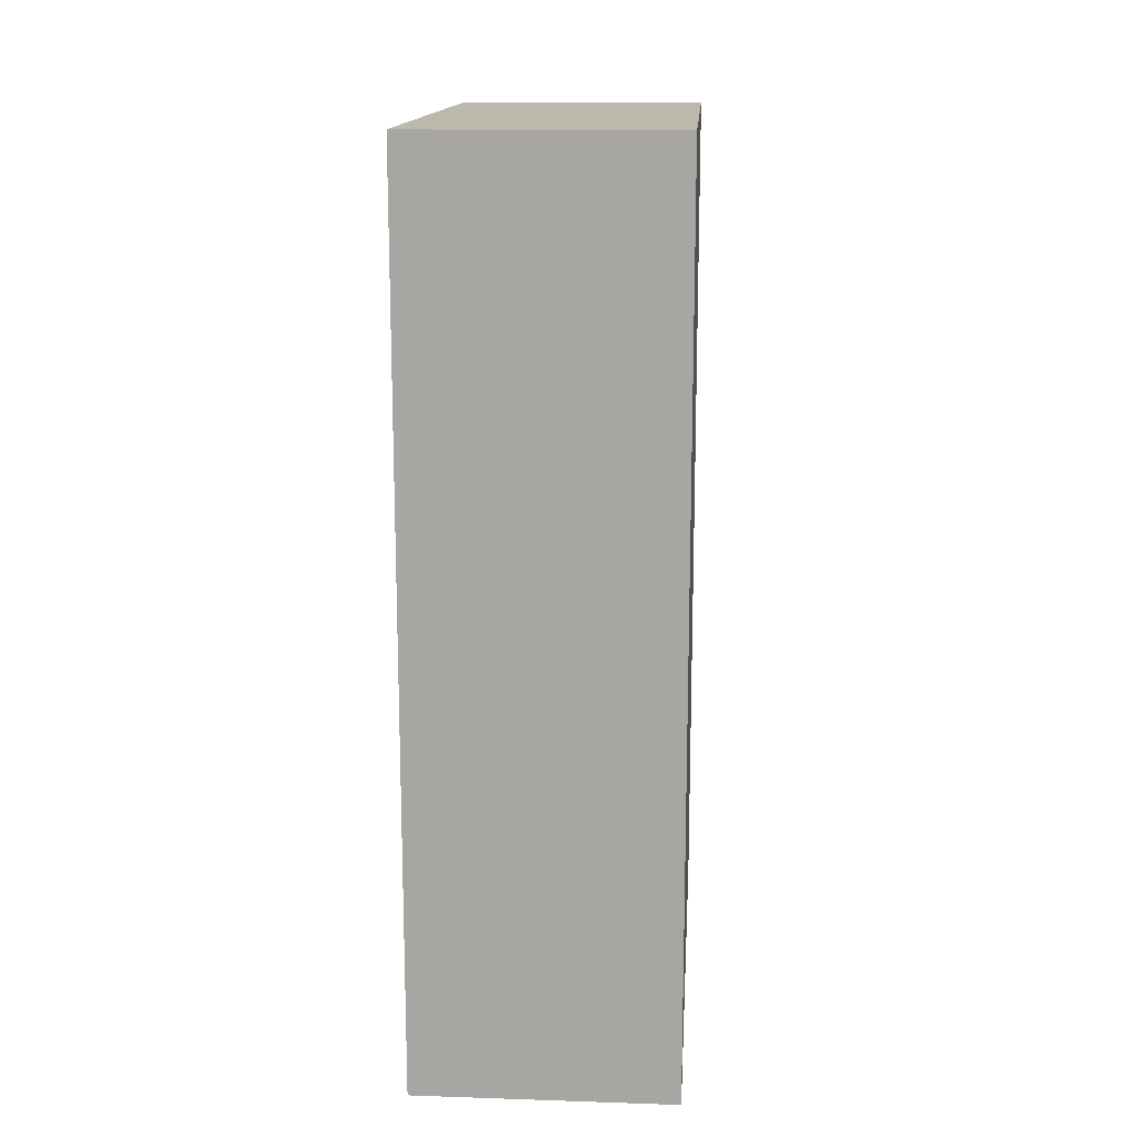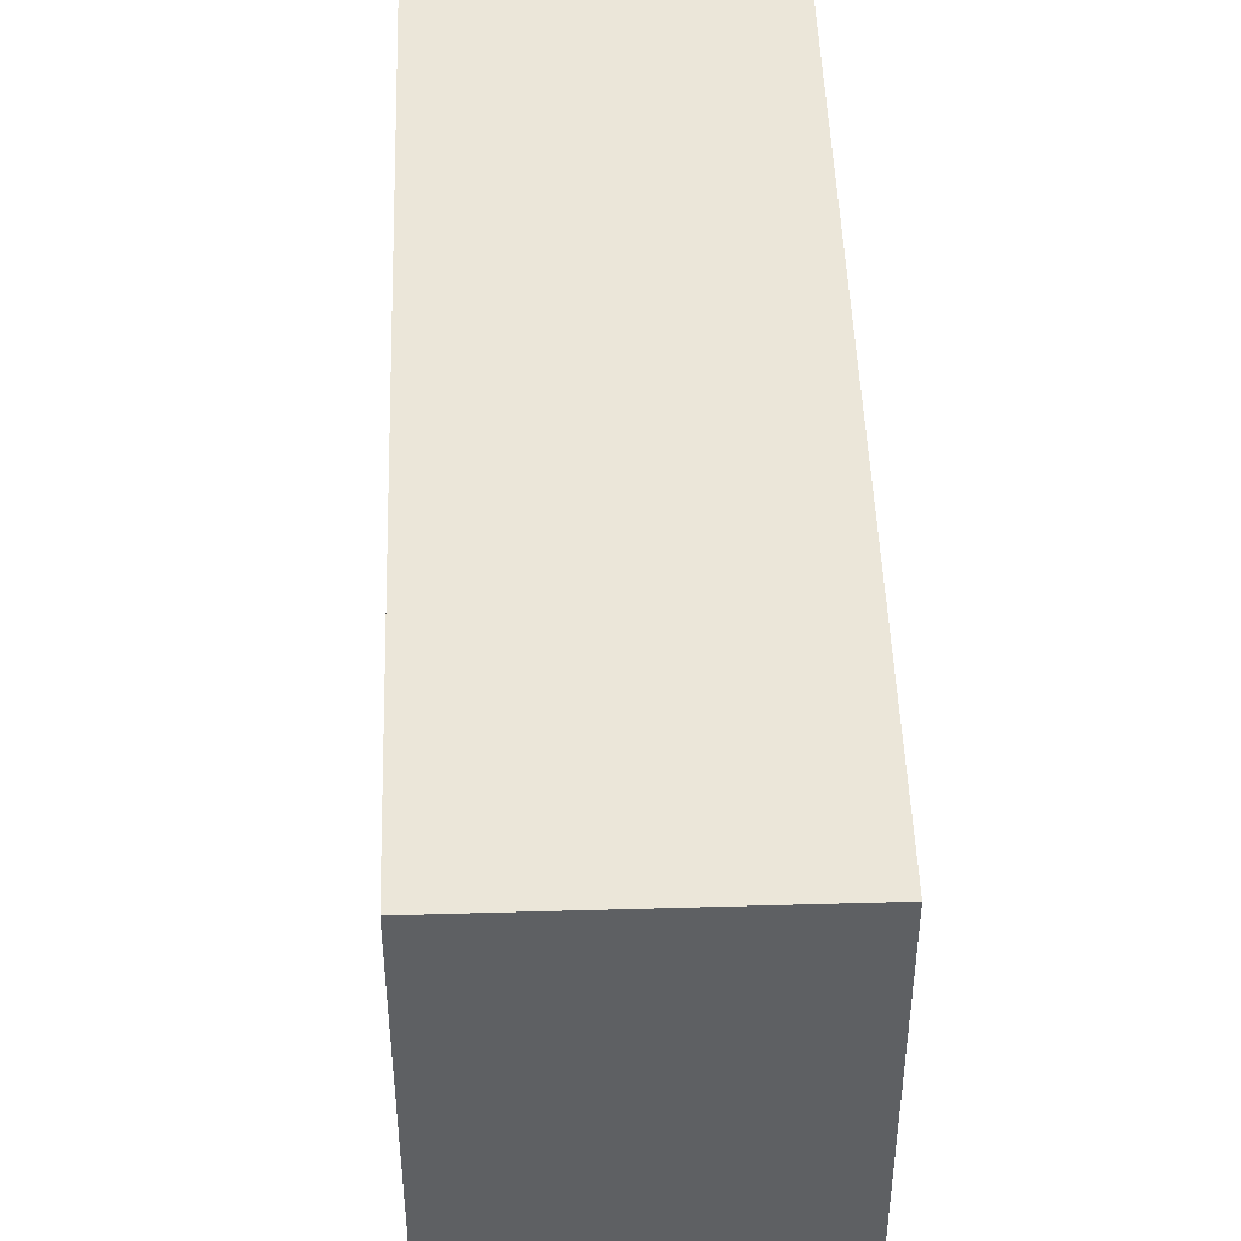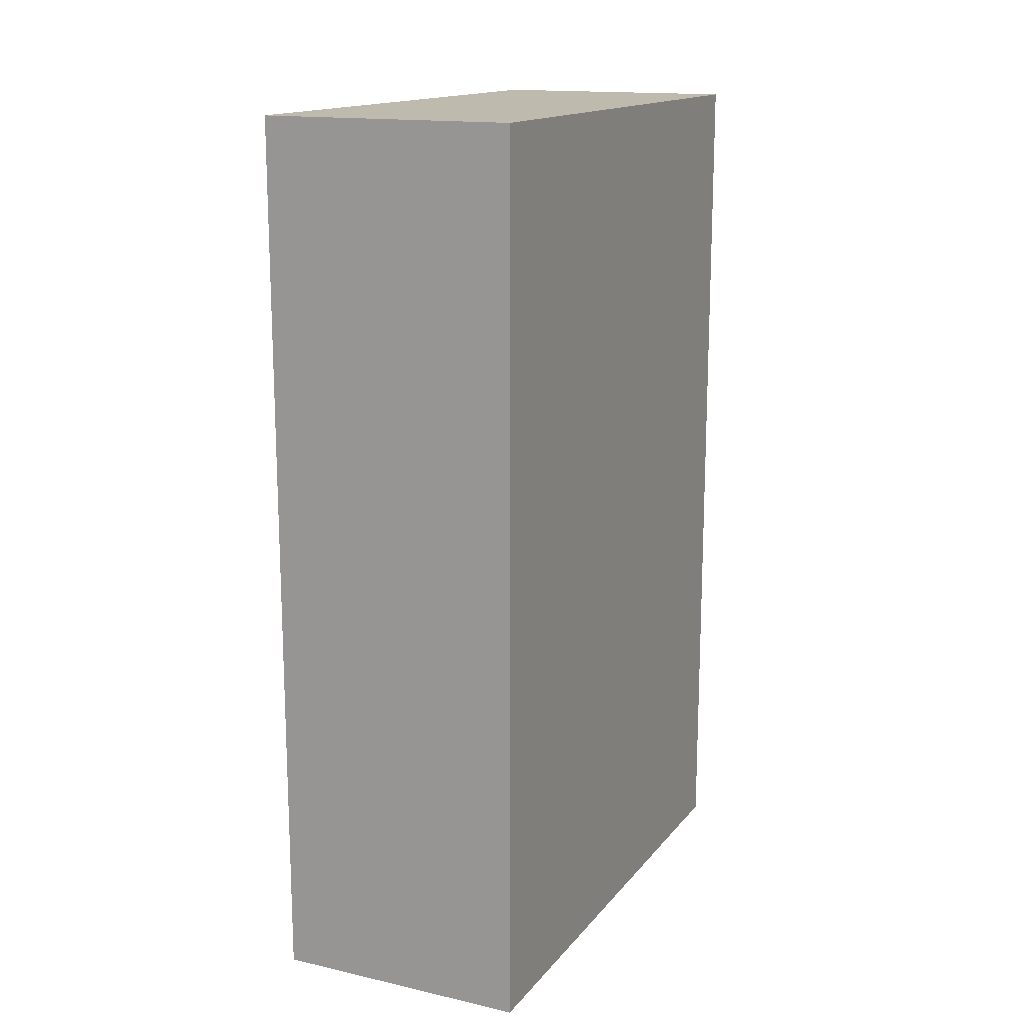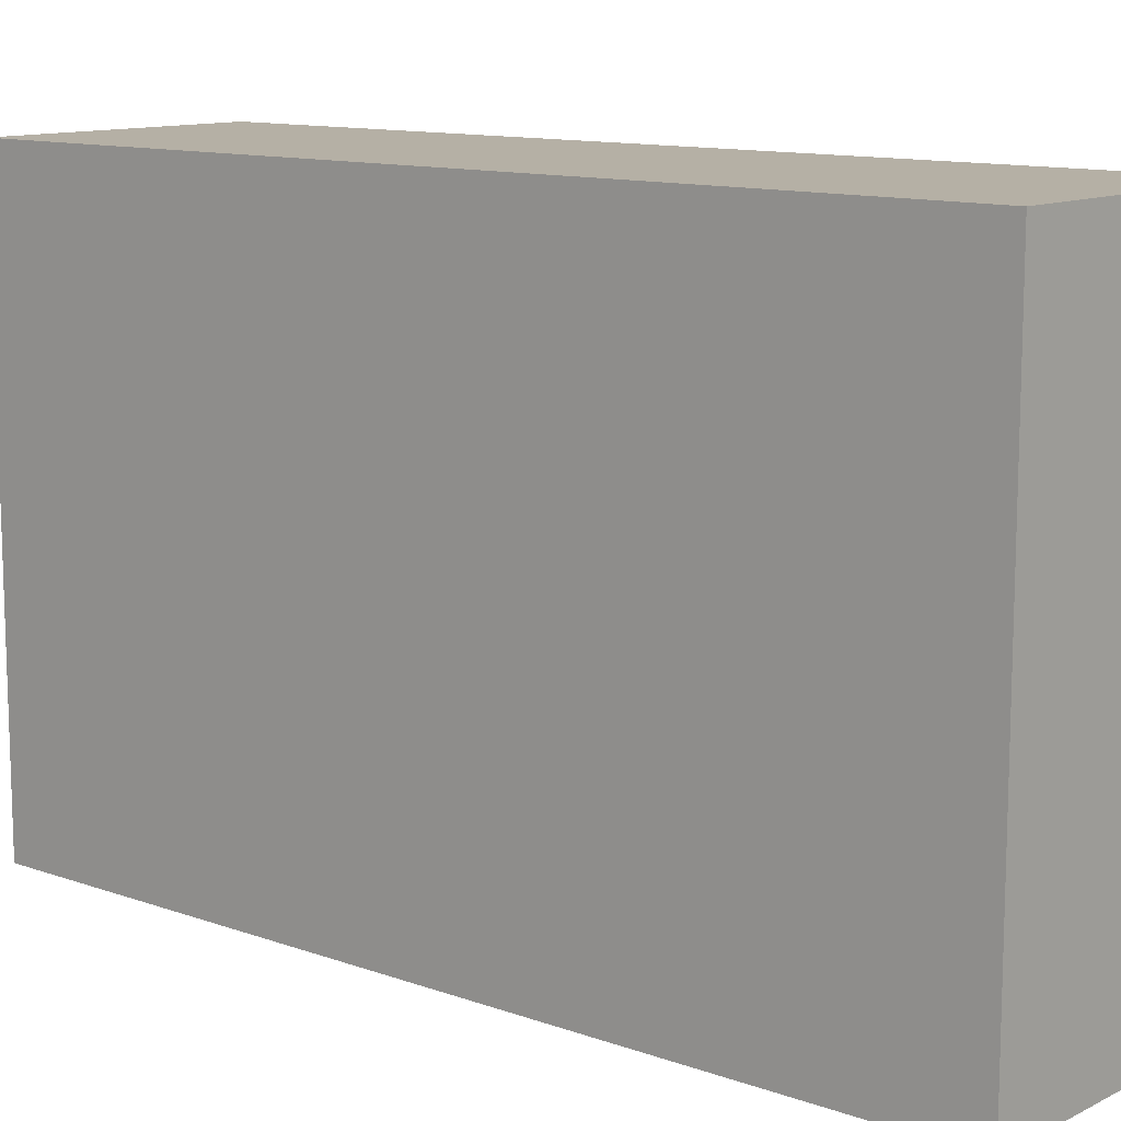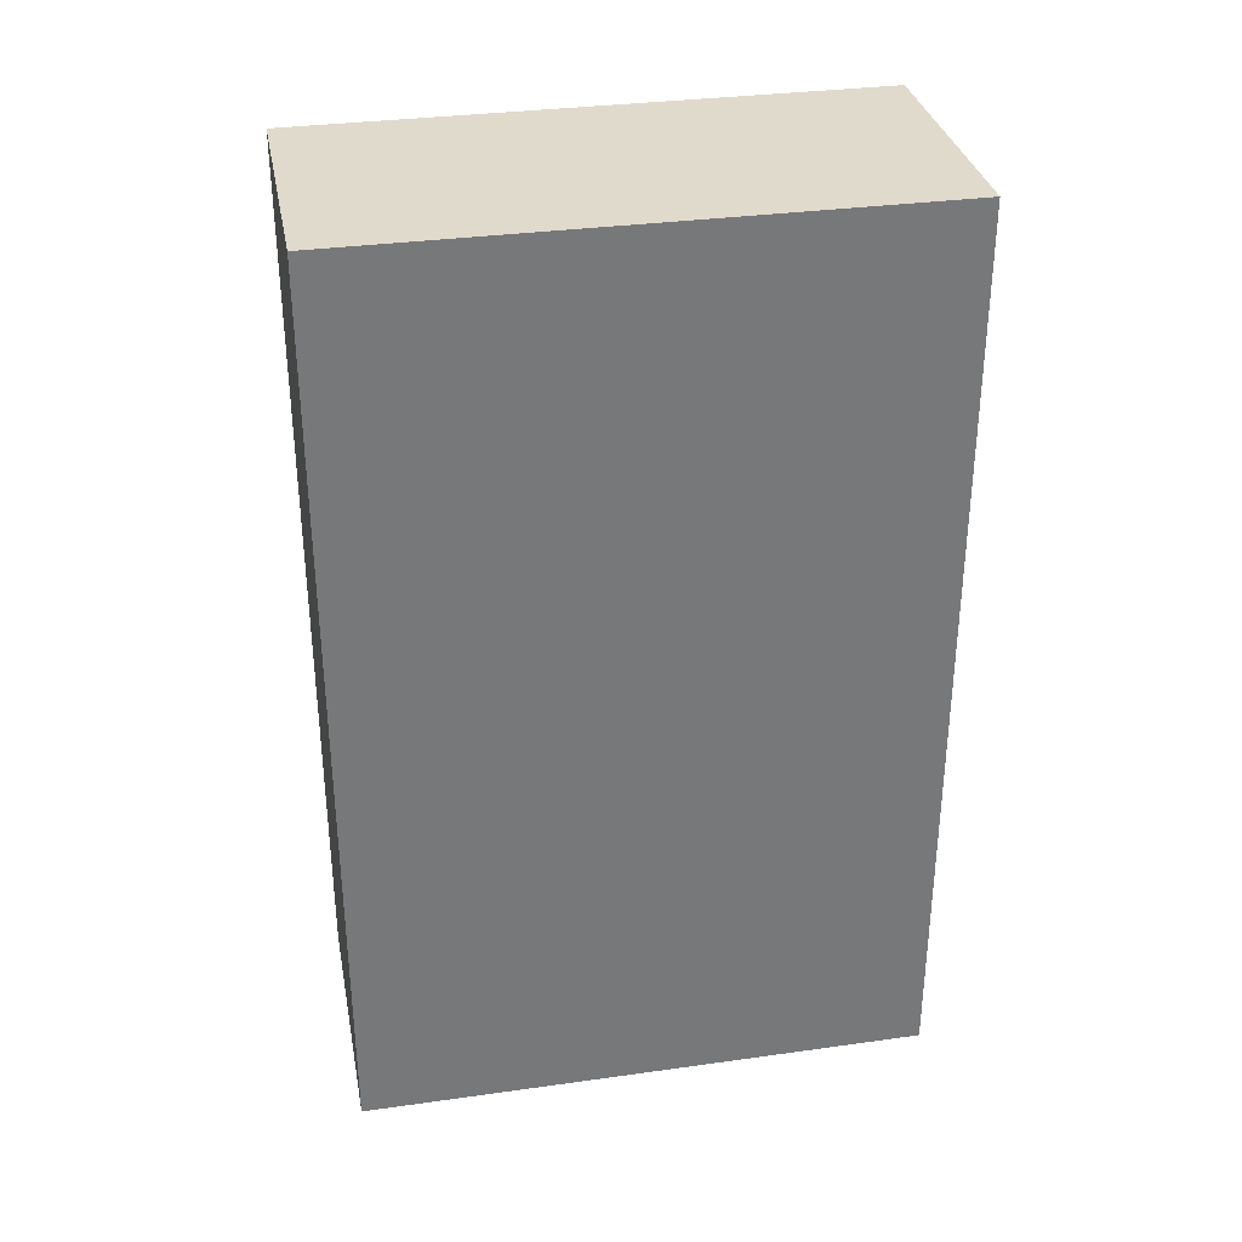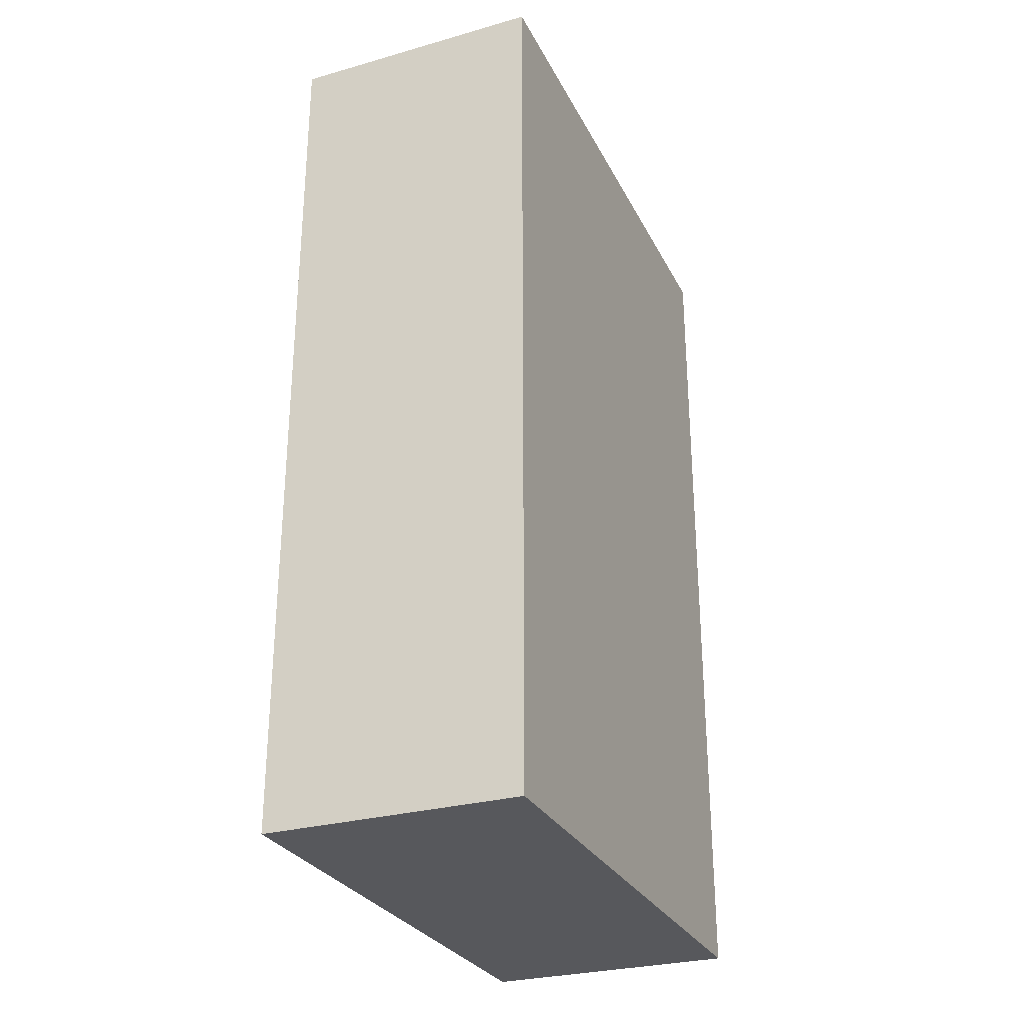
<metadata>
{"format":"obj","ext":"obj","renderer":"f3d","projection":"perspective","resolution":1024,"background":"white","views":[{"elev":14.9,"azim":4.0,"up":"+Y"},{"elev":47.1,"azim":-1.9,"up":"+Z"},{"elev":15.4,"azim":-154.8,"up":"+Y"},{"elev":11.7,"azim":-49.6,"up":"+Z"},{"elev":33.0,"azim":-100.9,"up":"+Y"},{"elev":-28.7,"azim":-157.2,"up":"+Y"}]}
</metadata>
<code>
o strawberry_pocky_Cube
v 0.2889 1 -0.6253
v 0.2889 -1 -0.6253
v 0.2889 1 0.6253
v 0.2889 -1 0.6253
v -0.2889 1 -0.6253
v -0.2889 -1 -0.6253
v -0.2889 1 0.6253
v -0.2889 -1 0.6253
f 5 3 1
f 3 8 4
f 7 6 8
f 2 8 6
f 1 4 2
f 5 2 6
f 5 7 3
f 3 7 8
f 7 5 6
f 2 4 8
f 1 3 4
f 5 1 2

</code>
